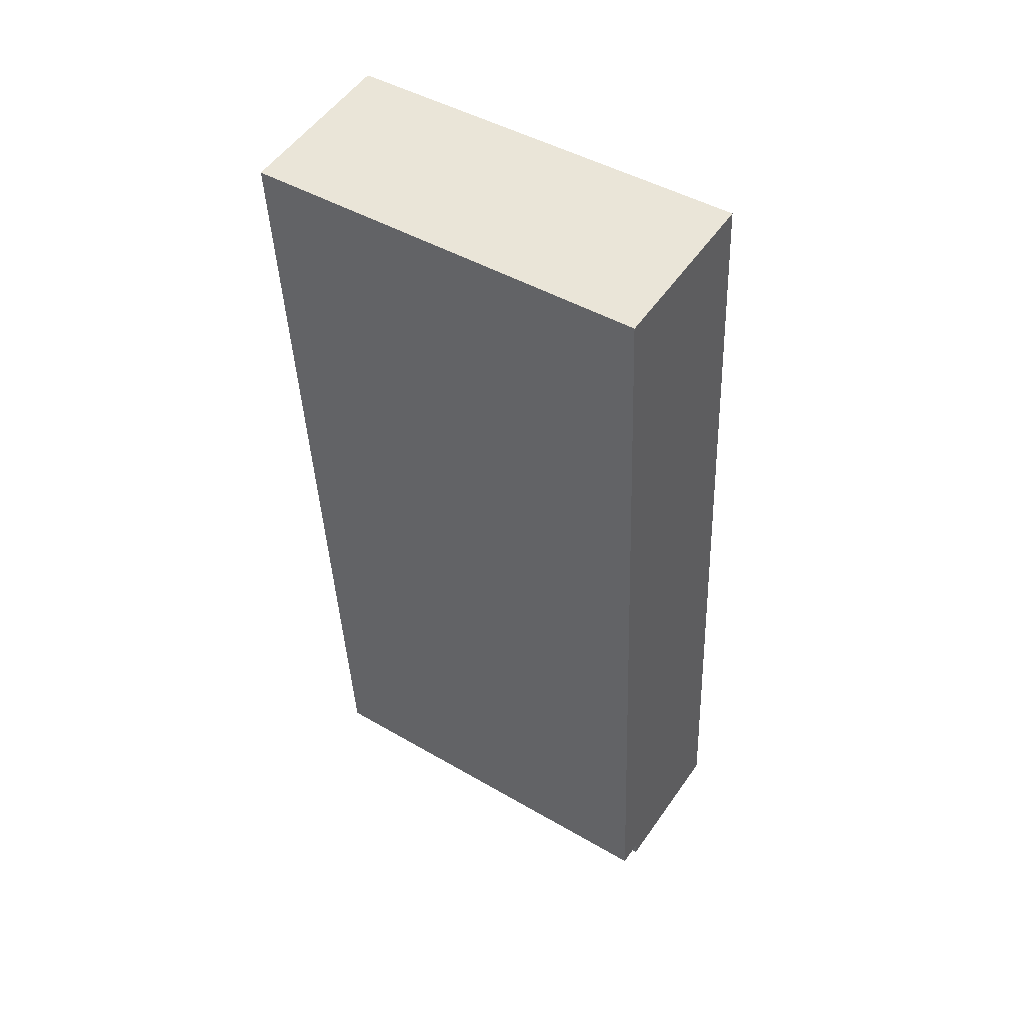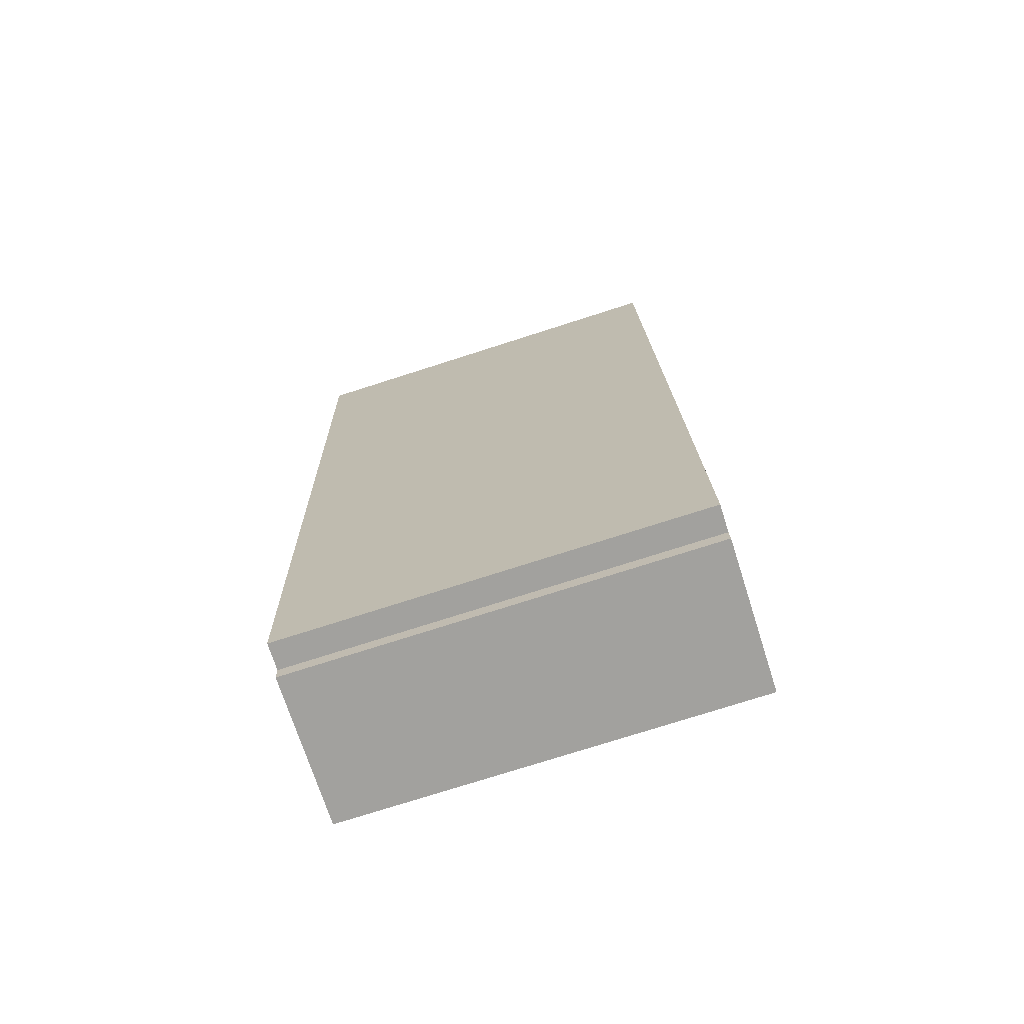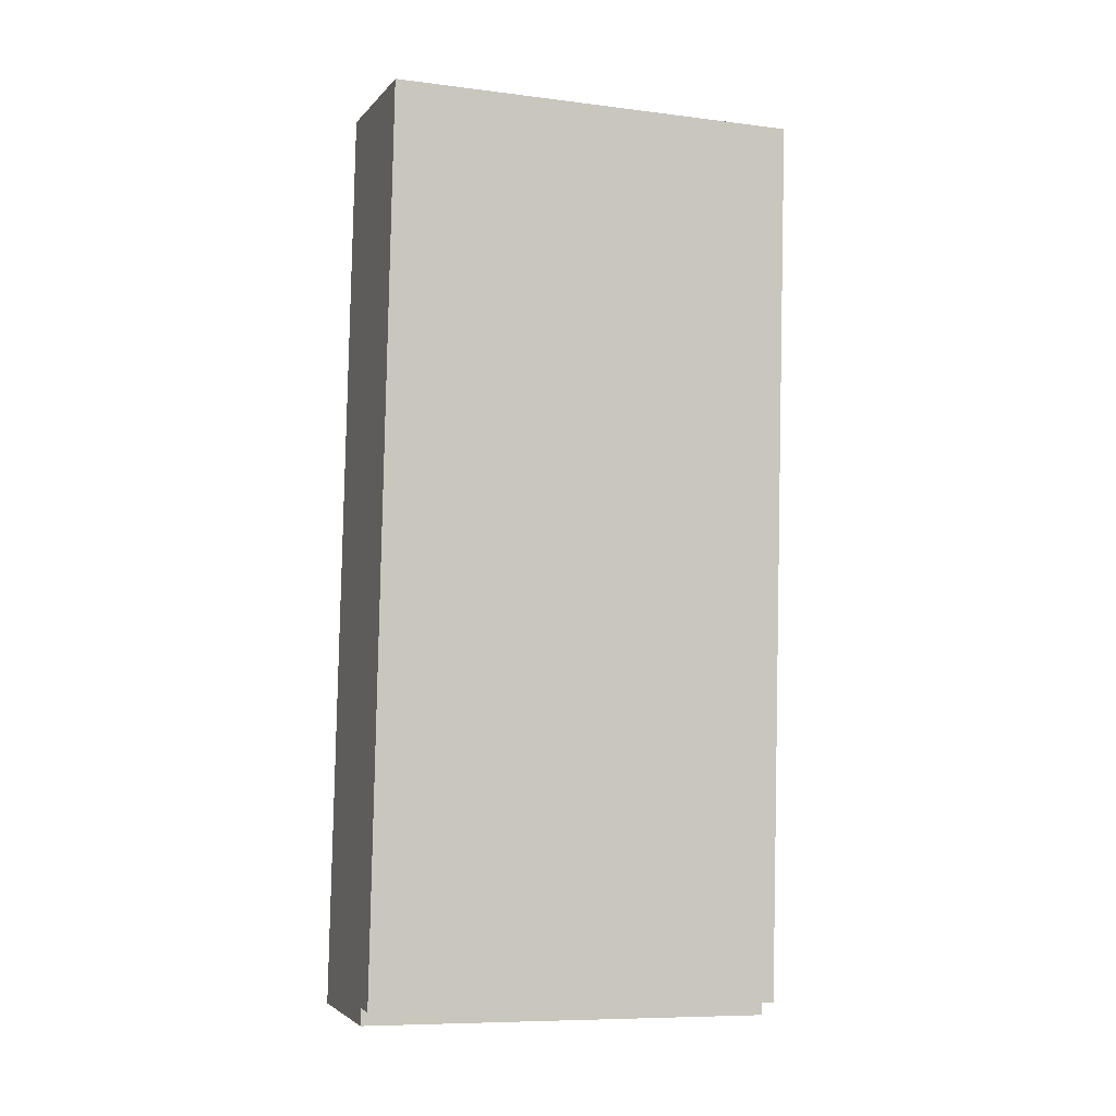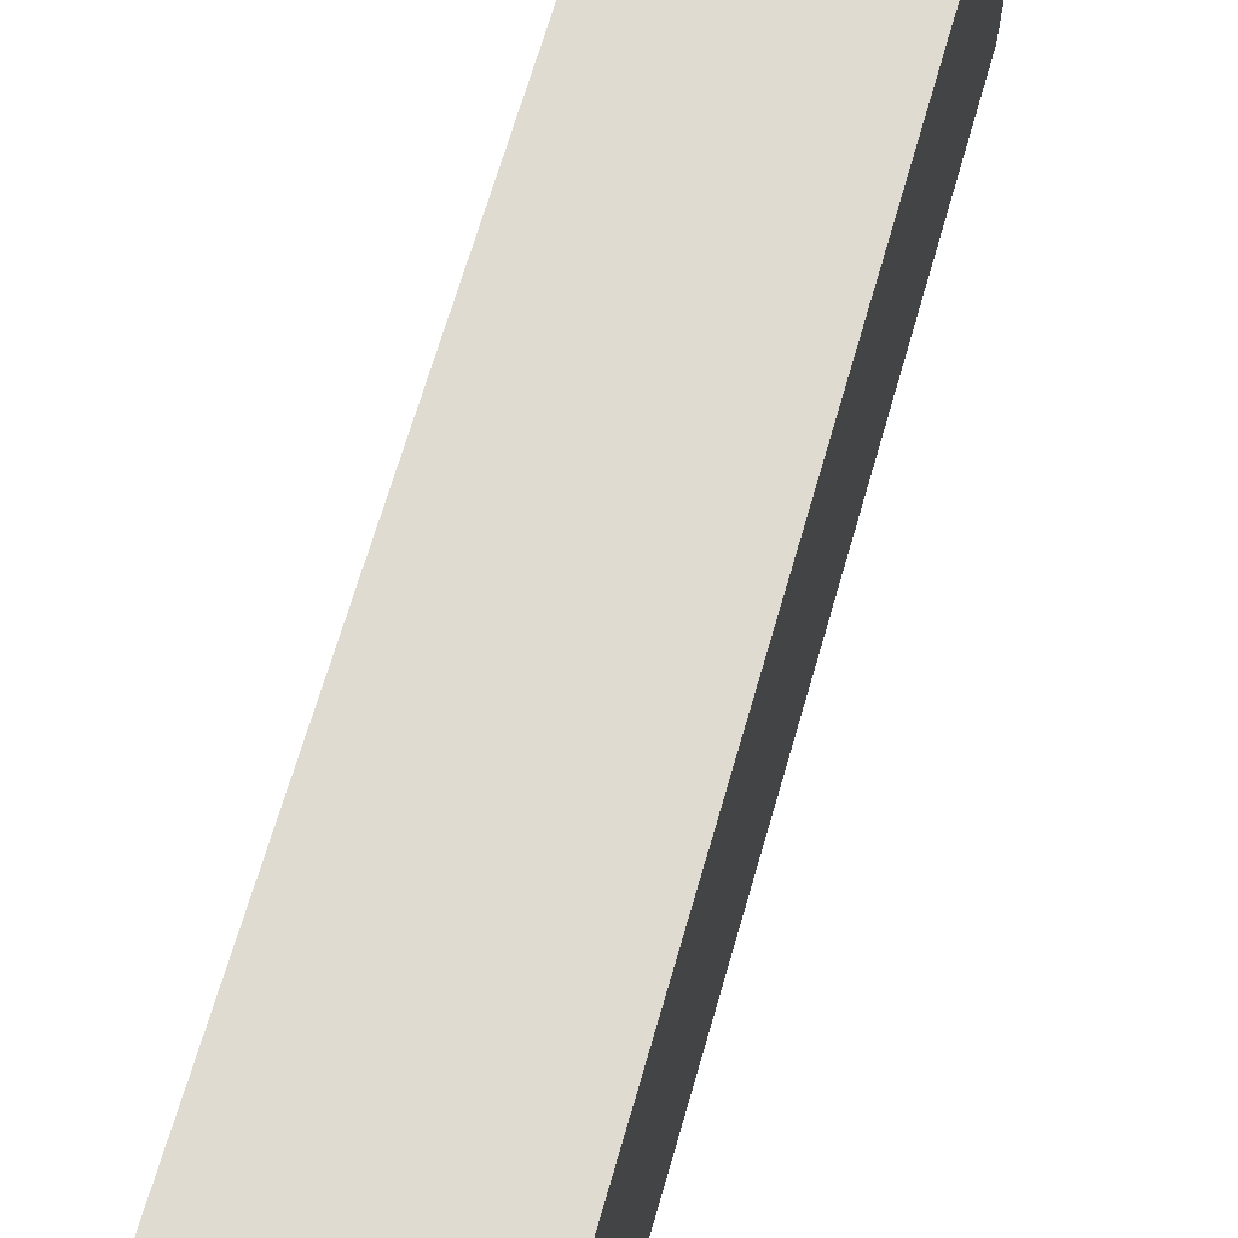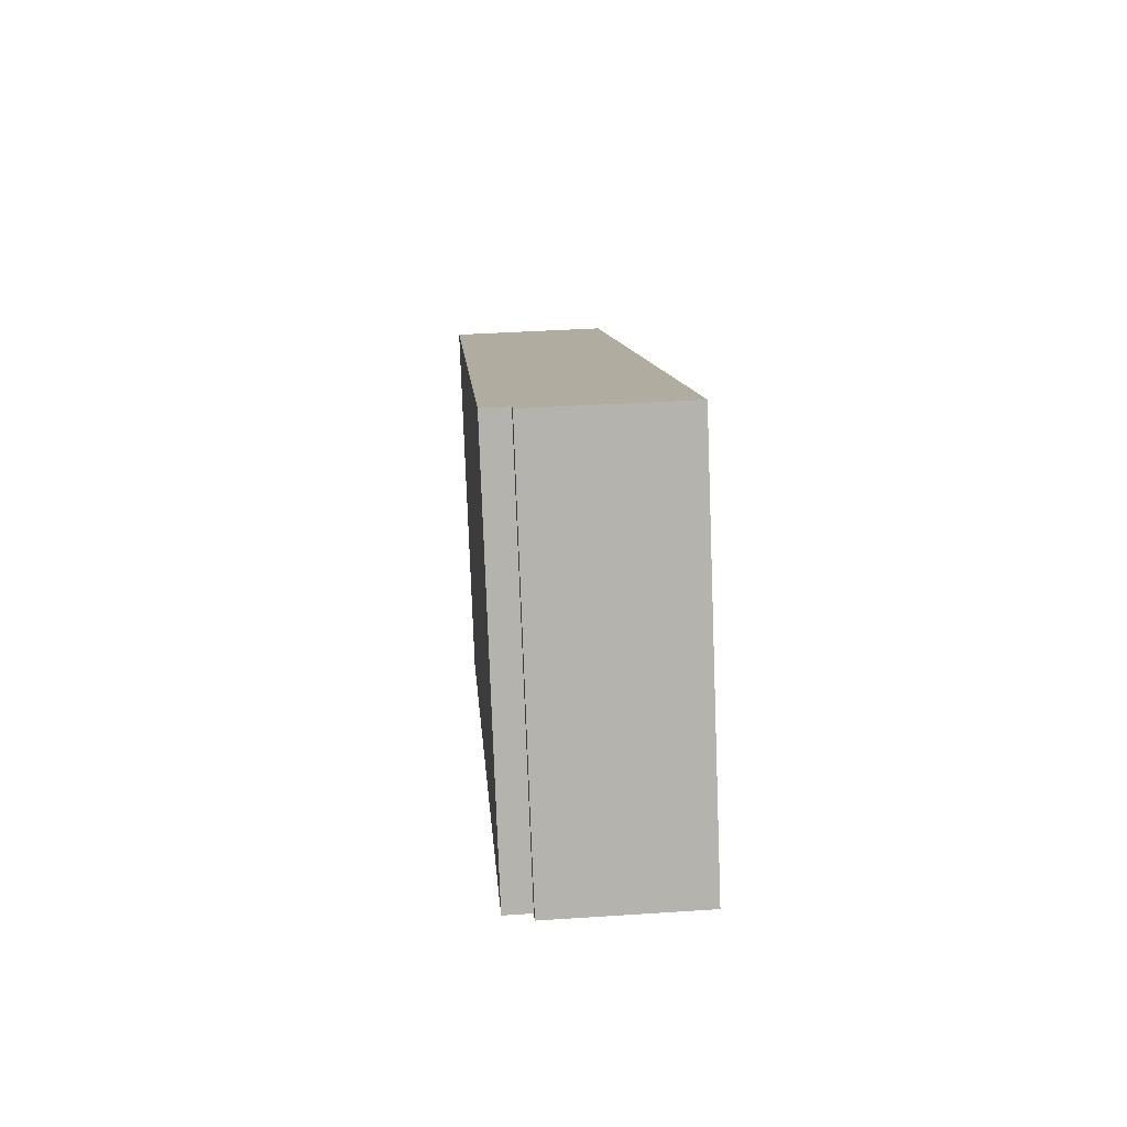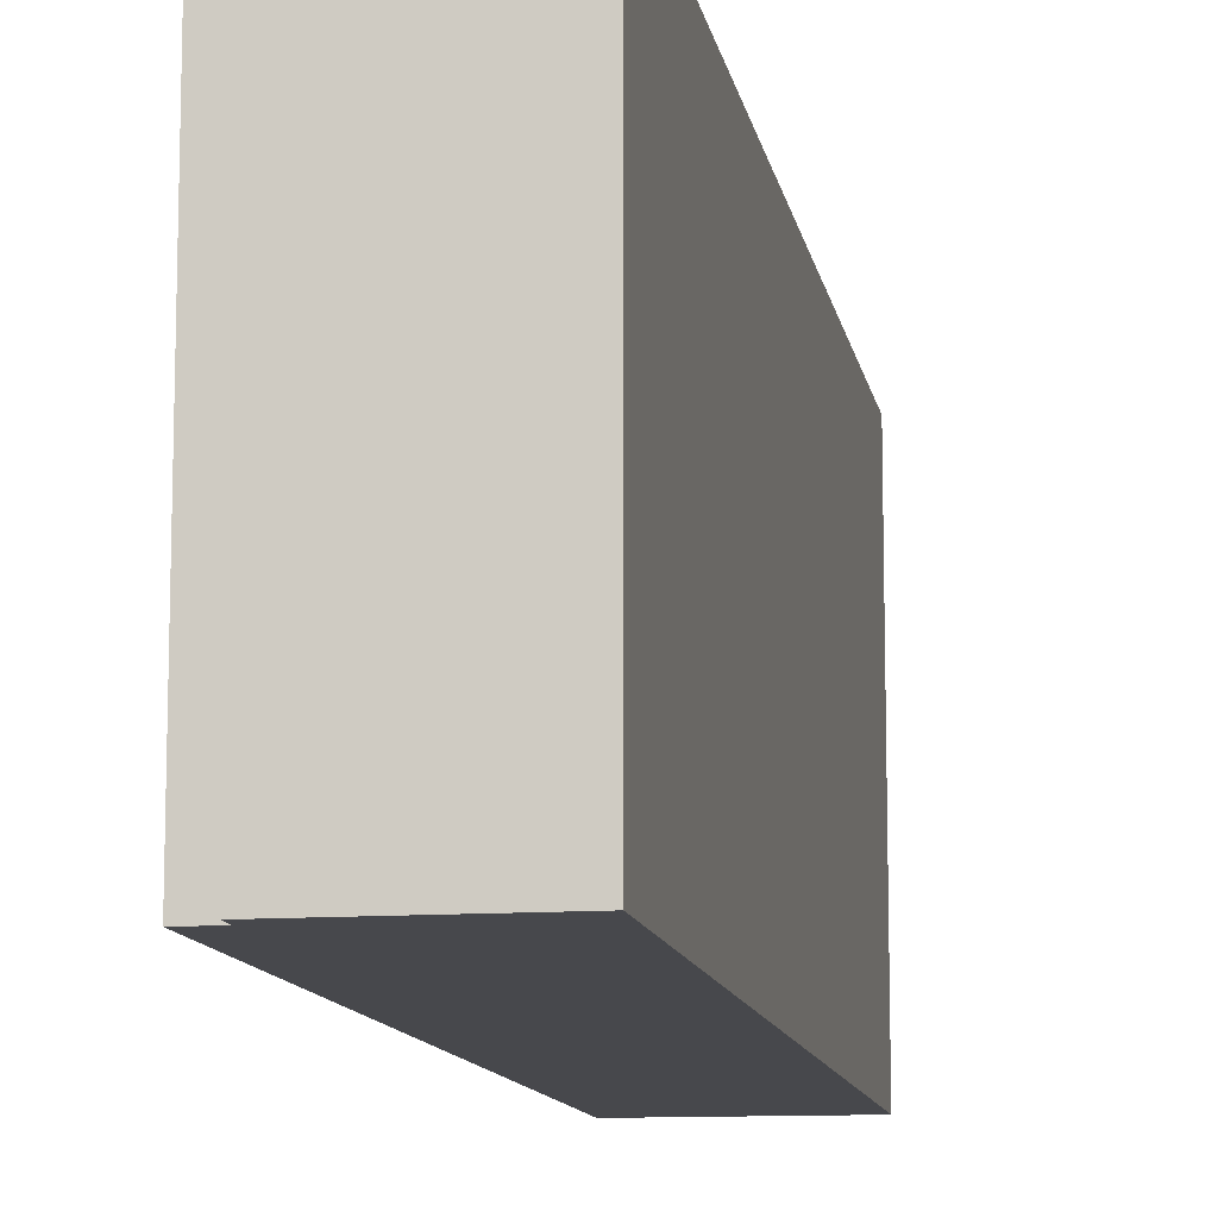
<metadata>
{"format":"obj","ext":"obj","renderer":"f3d","projection":"perspective","resolution":1024,"background":"white","views":[{"elev":45.5,"azim":123.9,"up":"+Z"},{"elev":-75.9,"azim":107.7,"up":"+Z"},{"elev":-8.7,"azim":71.3,"up":"+Z"},{"elev":69.9,"azim":-159.5,"up":"+Y"},{"elev":-79.6,"azim":-177.8,"up":"+Z"},{"elev":-11.6,"azim":-165.8,"up":"+Y"}]}
</metadata>
<code>
v  9.141 4.061e-17 -0.6632
v  9.213 -2.047e-17 0.3342
v  1.805 8.006e-18 -0.1307
v  0.1542 -1.249e-16 2.04
v  10.87 -3.347e-15 54.67
v  4.188 -3.392e-15 55.39
v  14.51 -3.324e-15 54.29
v  10.82 -1.328e-17 0.2169
v  0 0 0
v  0.1548 25.16 2.039
v  1.806 25.16 -0.1315
v  0.0005375 25.16 -0.0007952
v  9.141 25.16 -0.6639
v  9.213 25.16 0.3334
v  4.189 25.16 55.39
v  10.82 25.16 0.2161
v  10.87 25.16 54.67
v  14.51 25.16 54.29
g defaultobject
f 1 2 3
f 4 5 6
f 5 4 7
f 7 4 8
f 8 4 2
f 2 4 9
f 2 9 3
f 10 11 12
f 11 10 13
f 13 10 14
f 14 10 15
f 14 15 16
f 16 15 17
f 16 17 18
f 10 9 4
f 9 10 12
f 15 4 6
f 4 15 10
f 5 15 6
f 15 5 17
f 7 17 5
f 17 7 18
f 8 18 7
f 18 8 16
f 14 8 2
f 8 14 16
f 1 14 2
f 14 1 13
f 11 1 3
f 1 11 13
f 12 3 9
f 3 12 11

</code>
